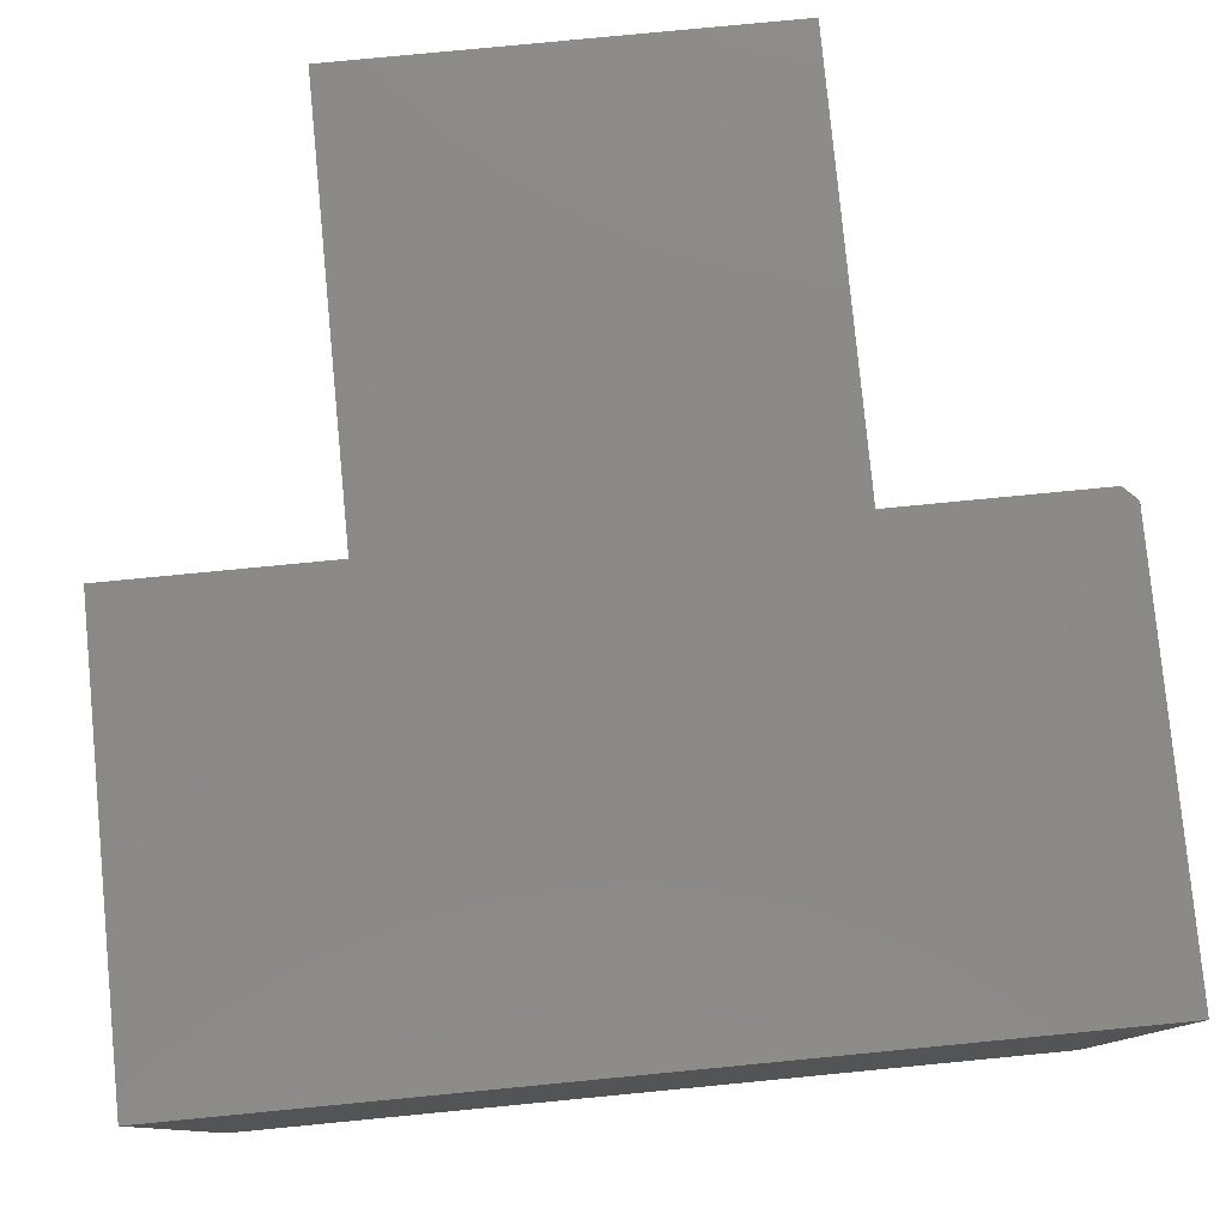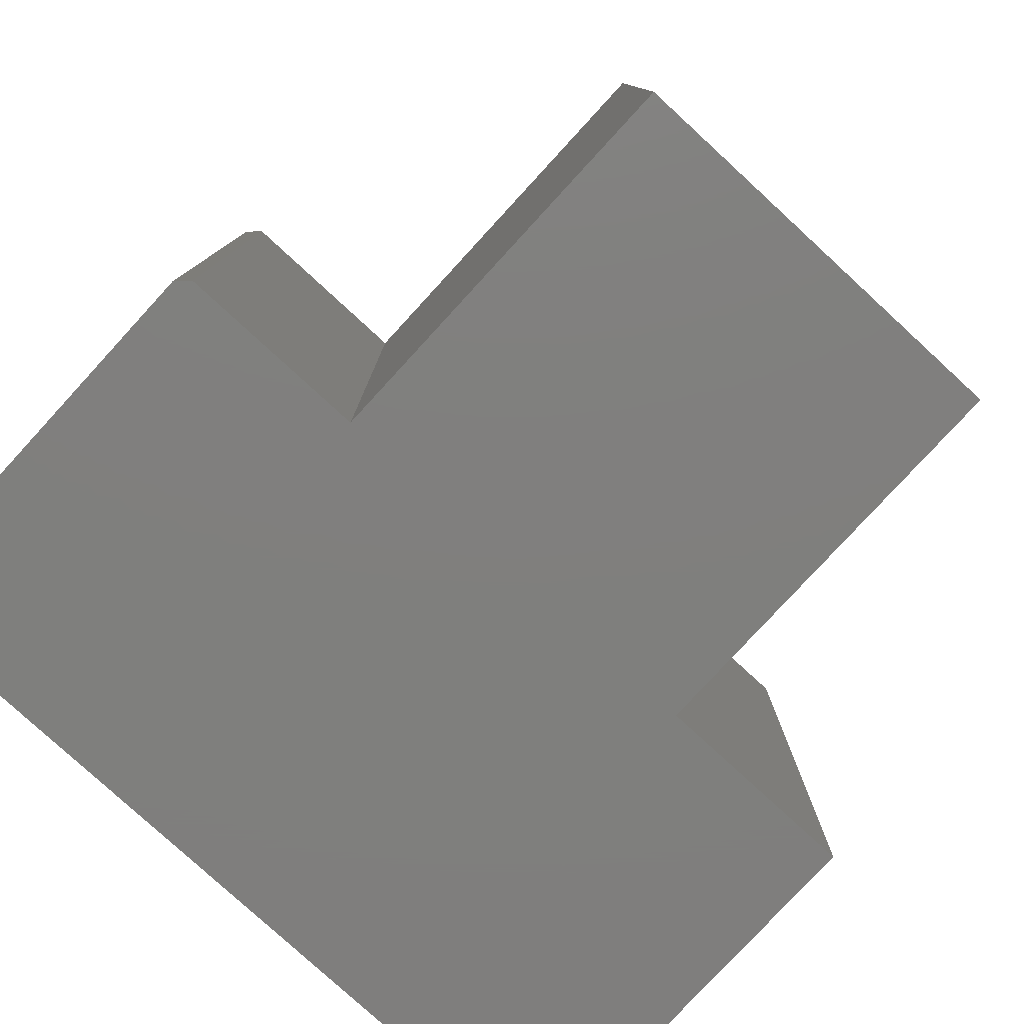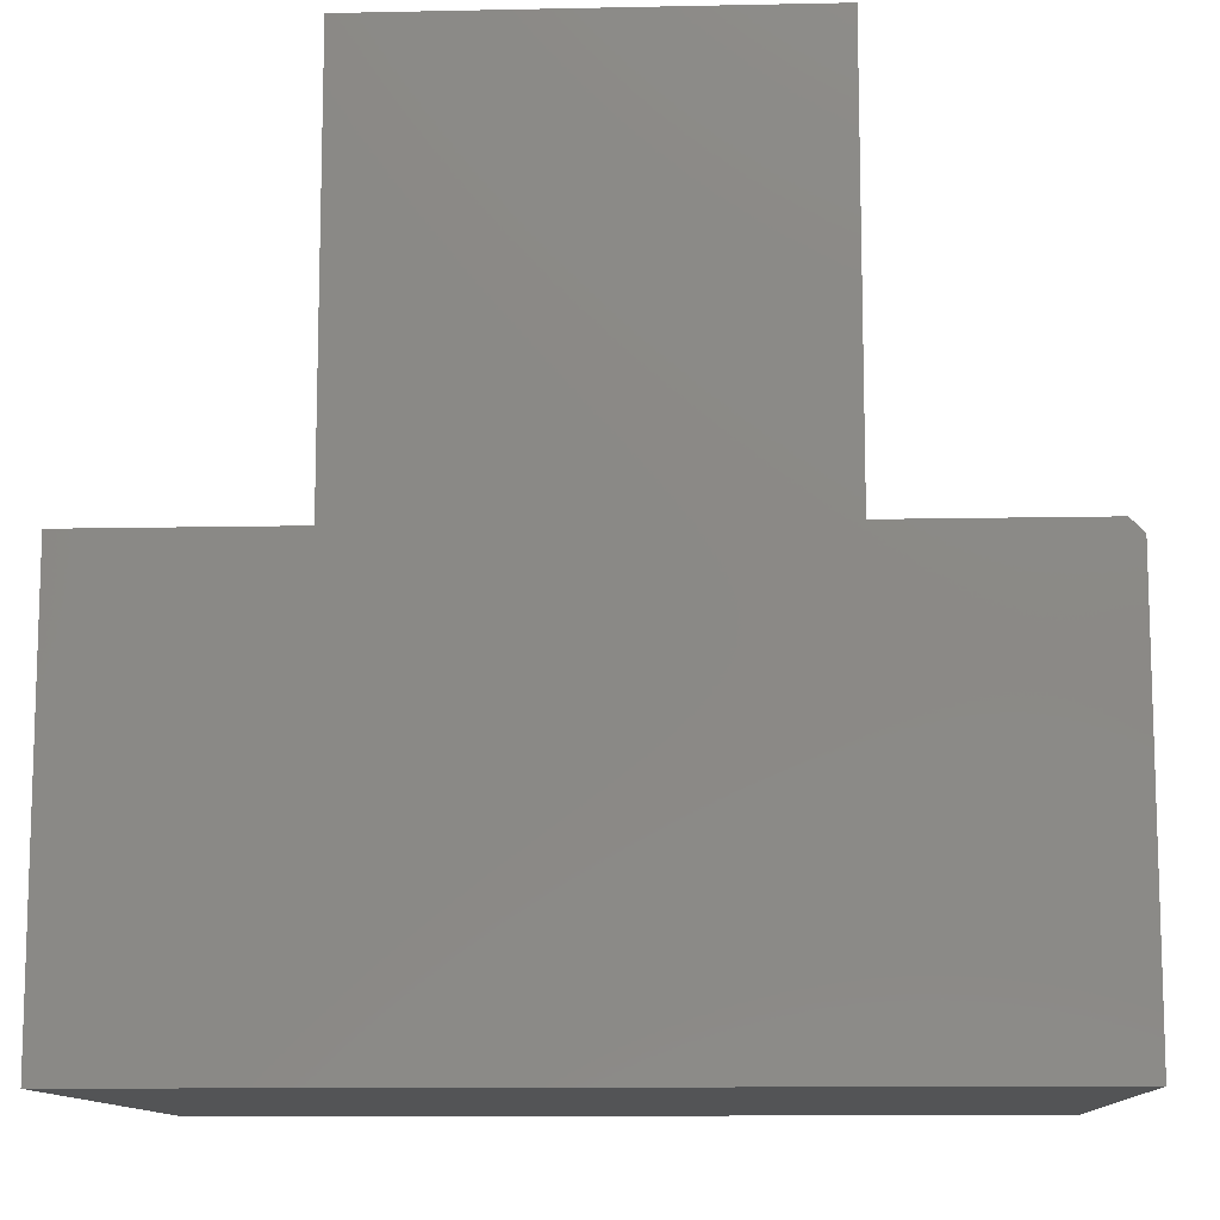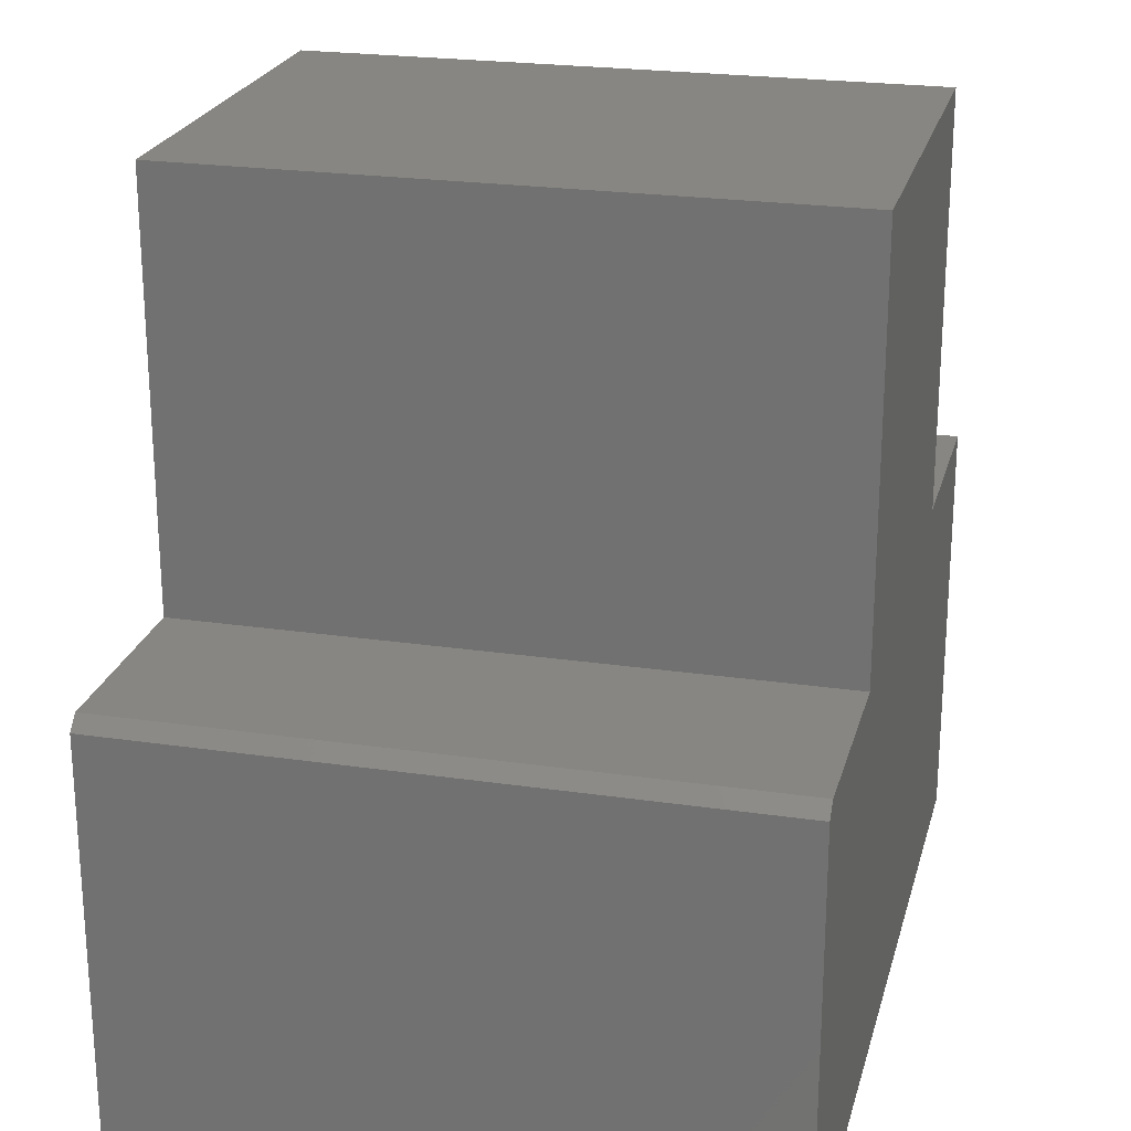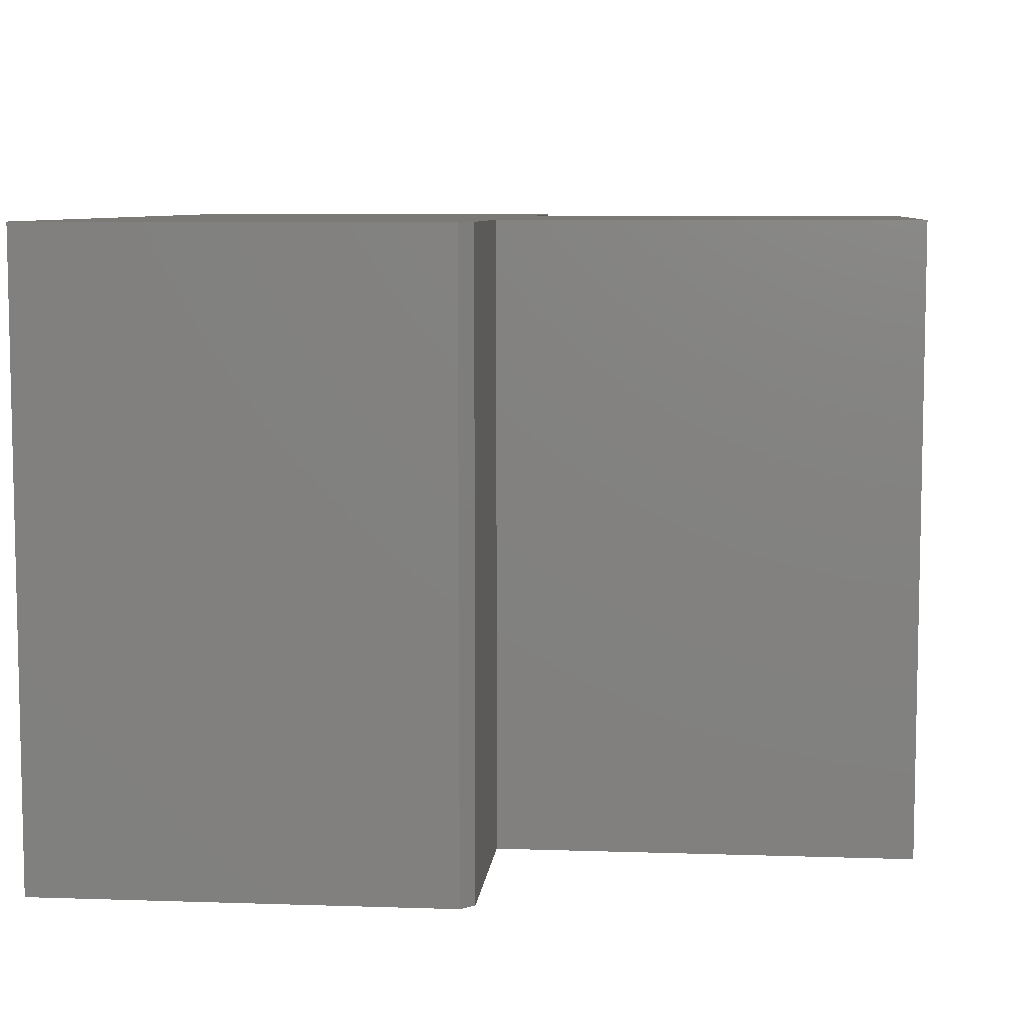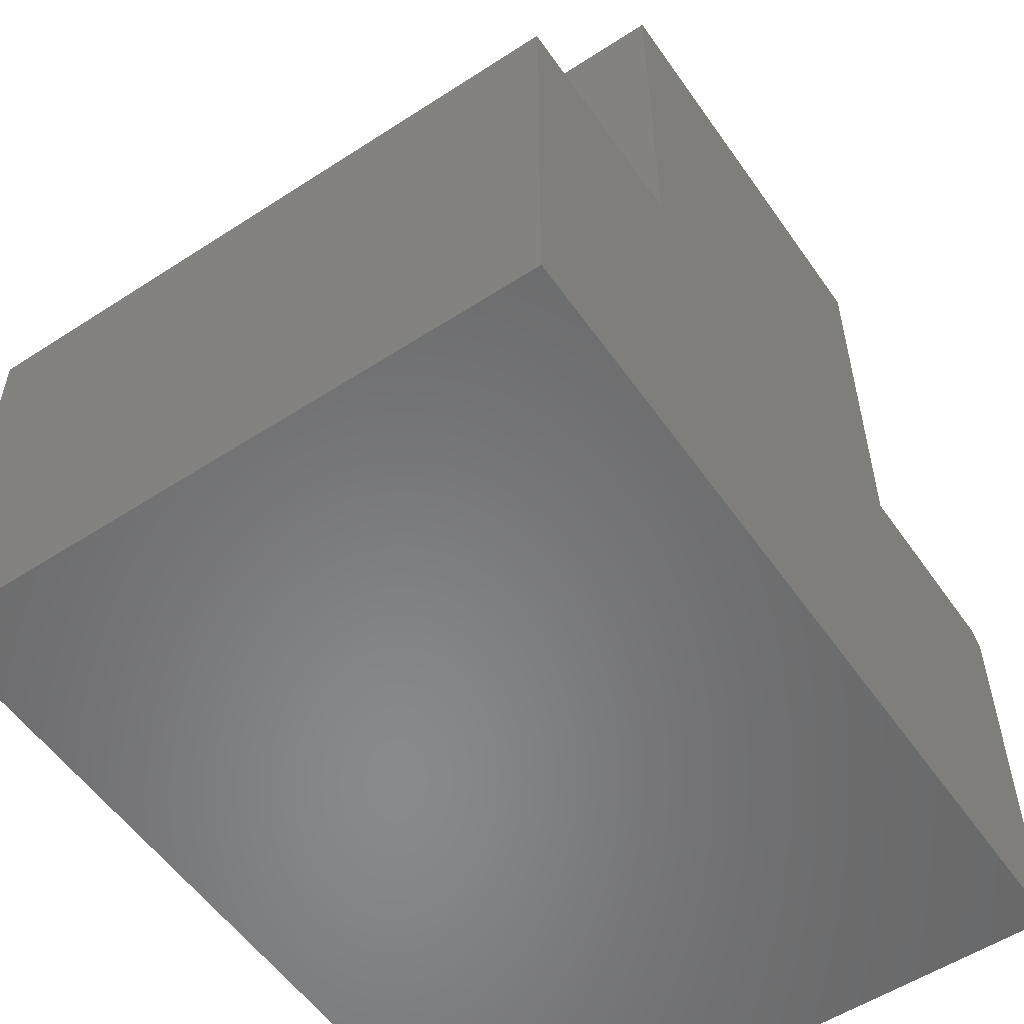
<metadata>
{"format":"stl","ext":"stl","renderer":"f3d","projection":"perspective","resolution":1024,"background":"white","views":[{"elev":79.3,"azim":-5.5,"up":"+Z"},{"elev":-79.2,"azim":137.4,"up":"+Z"},{"elev":-11.4,"azim":2.9,"up":"+Y"},{"elev":23.1,"azim":104.0,"up":"+Y"},{"elev":7.5,"azim":95.4,"up":"+Z"},{"elev":-55.2,"azim":-55.6,"up":"+Y"}]}
</metadata>
<code>
# stl→obj: 18 verts, 32 faces
v 0.5 0.2396 0.375
v 0.4844 0.2553 0.375
v 0.25 0.2553 0.375
v -0.25 0.2553 0.375
v -0.5 0.2553 0.375
v -0.5 -0.25 0.375
v 0.5 -0.25 0.375
v -0.25 0.75 0.375
v 0.25 0.75 0.375
v 0.5 0.2396 -0.375
v 0.5 -0.25 -0.375
v -0.5 -0.25 -0.375
v -0.5 0.2553 -0.375
v -0.25 0.2553 -0.375
v 0.25 0.2553 -0.375
v 0.4844 0.2553 -0.375
v -0.25 0.75 -0.375
v 0.25 0.75 -0.375
f 1 2 3
f 1 3 4
f 1 4 5
f 1 5 6
f 1 6 7
f 4 3 8
f 8 3 9
f 10 11 12
f 10 12 13
f 10 13 14
f 10 14 15
f 10 15 16
f 14 17 15
f 15 17 18
f 18 17 9
f 9 17 8
f 15 18 3
f 3 18 9
f 17 14 8
f 8 14 4
f 4 14 5
f 5 14 13
f 2 16 3
f 3 16 15
f 11 10 7
f 7 10 1
f 10 16 1
f 1 16 2
f 13 12 5
f 5 12 6
f 6 12 7
f 7 12 11

</code>
